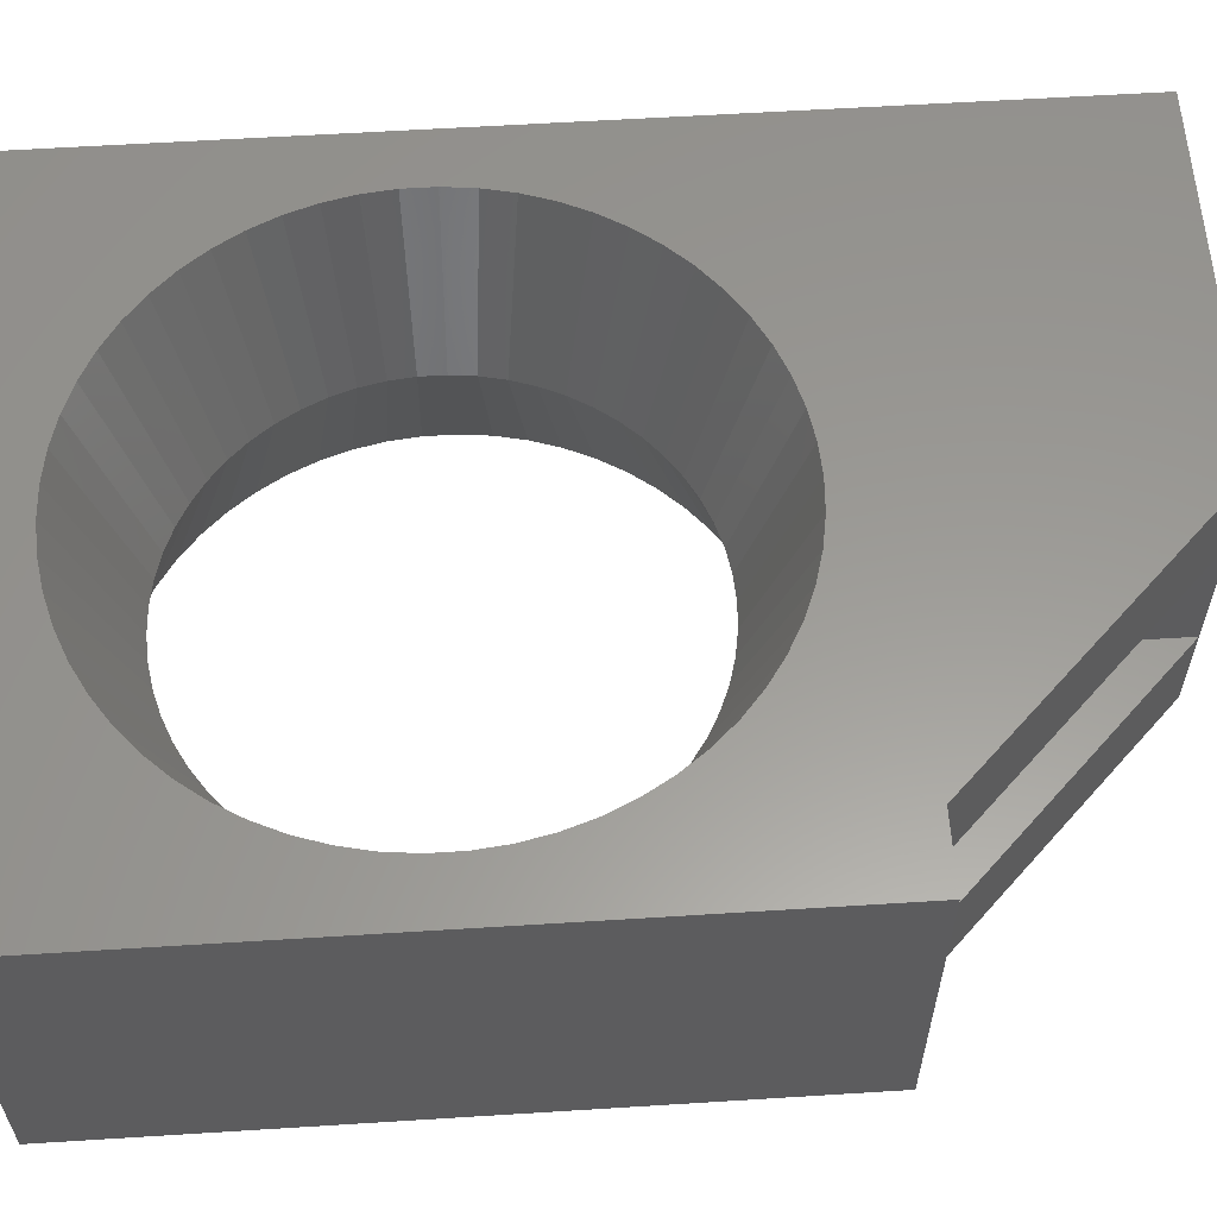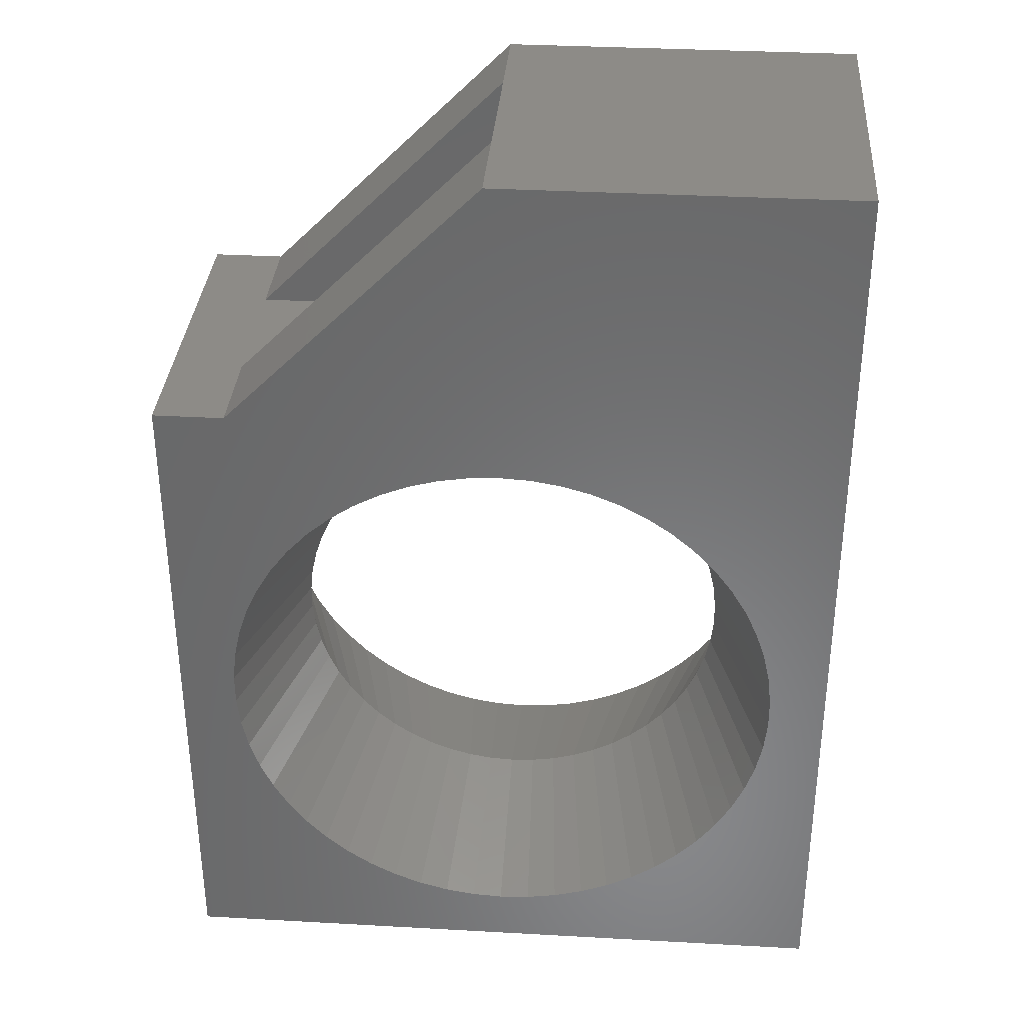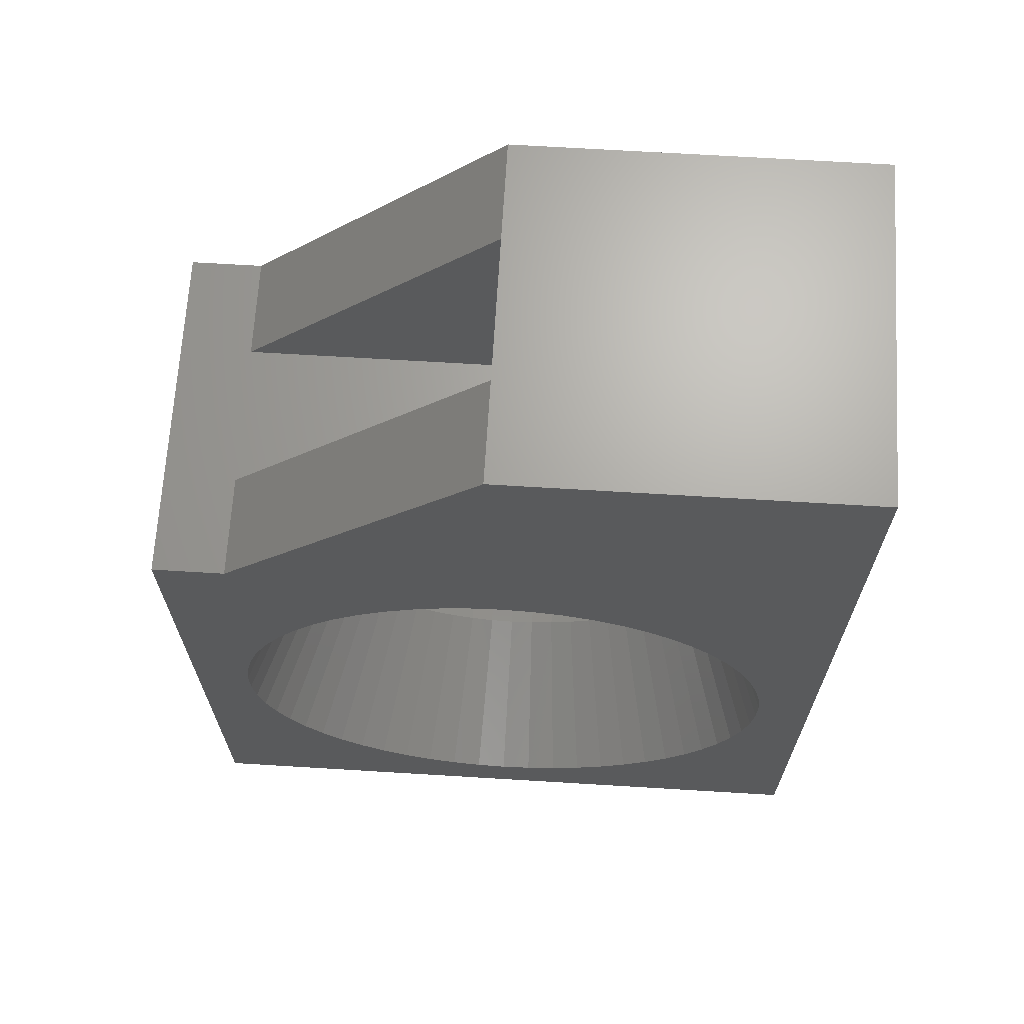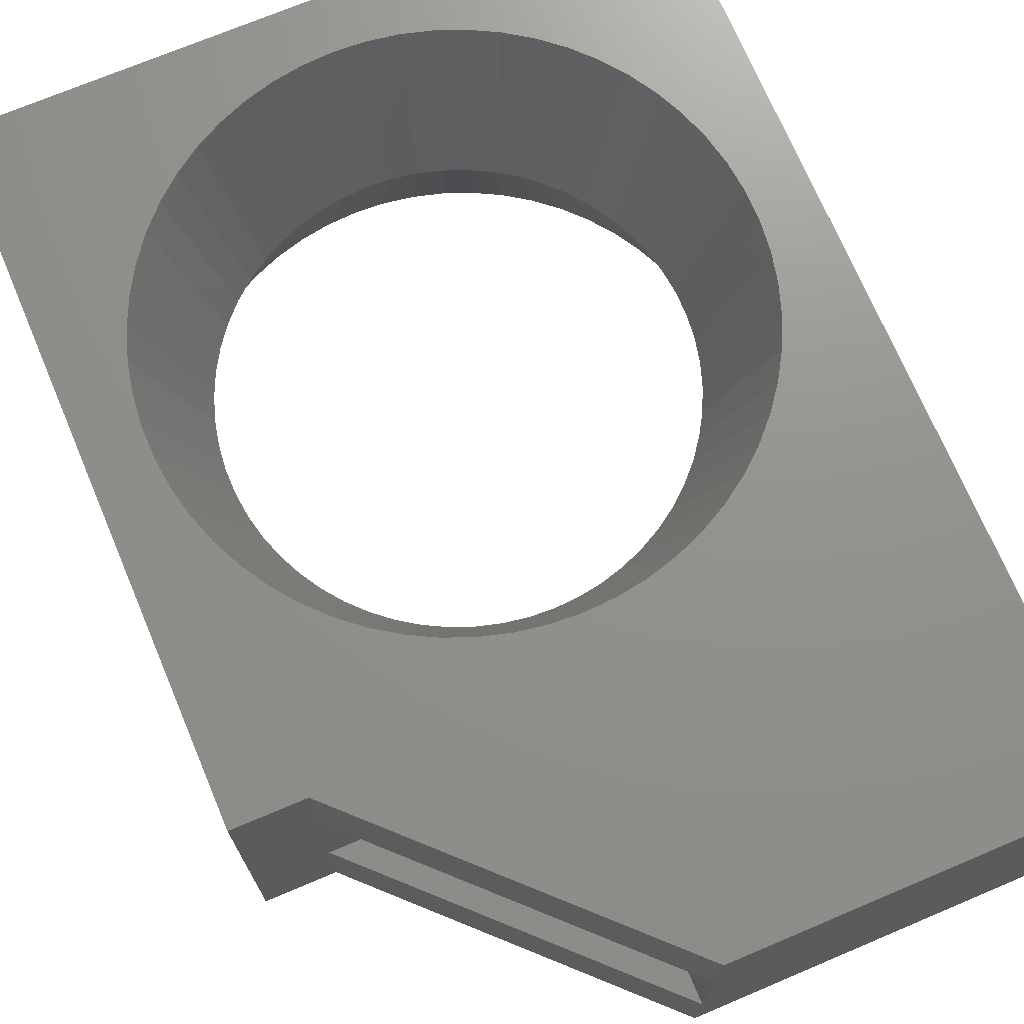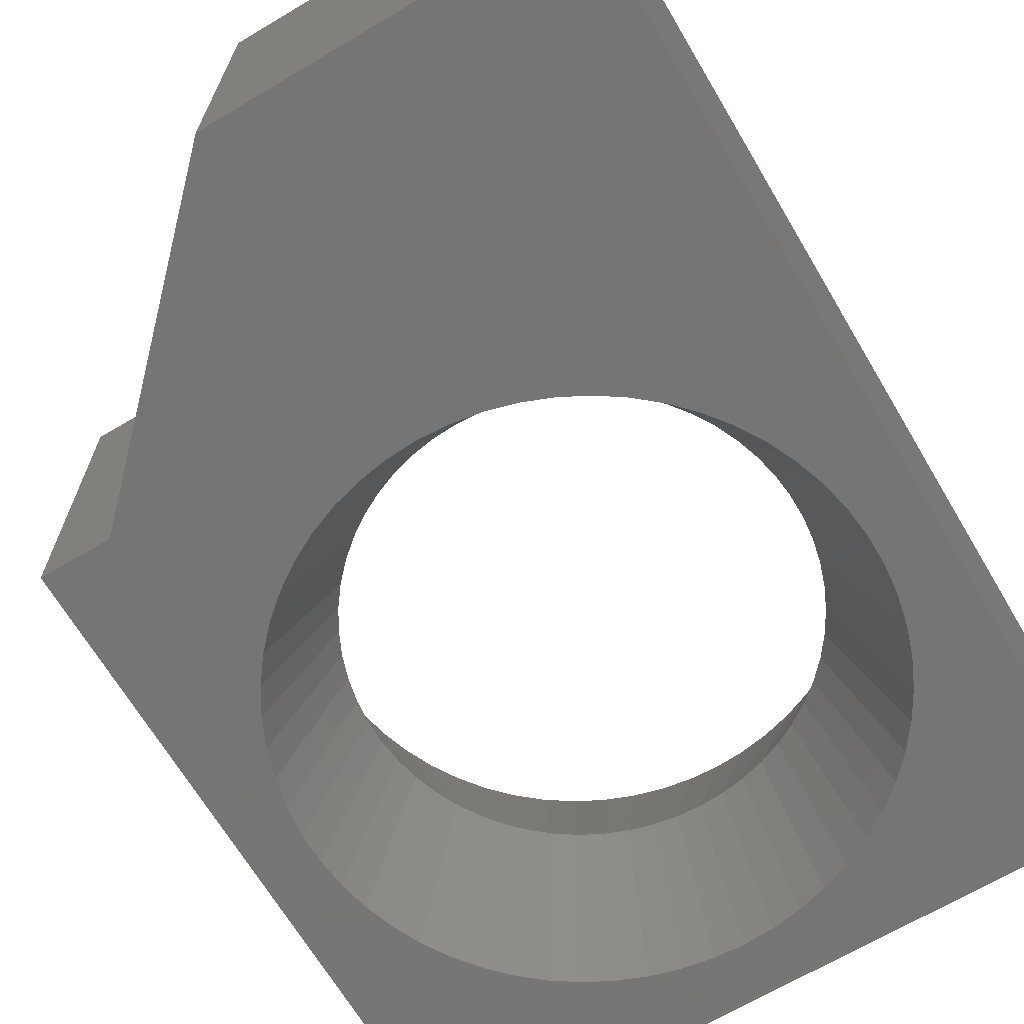
<metadata>
{"format":"stl","ext":"stl","renderer":"f3d","projection":"perspective","resolution":1024,"background":"white","views":[{"elev":59.4,"azim":-93.7,"up":"+Y"},{"elev":34.3,"azim":4.3,"up":"+Z"},{"elev":67.4,"azim":3.5,"up":"+Z"},{"elev":71.8,"azim":-22.9,"up":"+Y"},{"elev":-67.7,"azim":30.7,"up":"+Y"}]}
</metadata>
<code>
# stl→obj: 233 verts, 470 faces
v -1.3 3.8 -9.6
v -0.5 3.8 -8.8
v -1.3 3.8 -8.8
v -0.5 3.8 -9.6
v -0.5 1 -9.6
v -1.3 1 -8.8
v -0.5 1 -8.8
v -1.3 1 -9.6
v -2.9 3.8 -9.6
v -2.1 3.8 -8.8
v -2.9 3.8 -8.8
v -2.1 3.8 -9.6
v -2.1 1 -9.6
v -2.9 1 -8.8
v -2.1 1 -8.8
v -2.9 1 -9.6
v -4.5 3.8 -9.6
v -3.7 3.8 -8.8
v -4.5 3.8 -8.8
v -3.7 3.8 -9.6
v -3.7 1 -9.6
v -4.5 1 -8.8
v -3.7 1 -8.8
v -4.5 1 -9.6
v -6.1 3.8 -9.6
v -5.3 3.8 -8.8
v -6.1 3.8 -8.8
v -5.3 3.8 -9.6
v -5.3 1 -9.6
v -6.1 1 -8.8
v -5.3 1 -8.8
v -6.1 1 -9.6
v -7.7 3.8 -9.6
v -6.9 3.8 -8.8
v -7.7 3.8 -8.8
v -6.9 3.8 -9.6
v -6.9 1 -9.6
v -7.7 1 -8.8
v -6.9 1 -8.8
v -7.7 1 -9.6
v -9.6 4.8 0
v -8.6 3.4 0
v -8.6 4.8 0
v -8.6 1.4 0
v 0 4.8 0
v -9.6 0 0
v -8.6 0 0
v -5 1.4 0
v -5 3.4 0
v -7.849 0 -2.21
v -5.232 0 -0.8234
v -4.8 0 -0.8
v -5.66 0 -0.8935
v -6.077 0 -1.009
v -6.48 0 -1.17
v -6.862 0 -1.373
v -7.221 0 -1.616
v -7.551 0 -1.896
v -8.111 0 -2.555
v -8.334 0 -2.926
v -8.516 0 -3.319
v -8.654 0 -3.73
v -8.747 0 -4.153
v -8.794 0 -4.583
v -8.794 0 -5.017
v -9.6 0 -9.6
v -5.232 0 -8.777
v -4.8 0 -8.8
v -5.66 0 -8.706
v -6.077 0 -8.591
v -6.48 0 -8.43
v -6.862 0 -8.227
v -7.221 0 -7.984
v -7.551 0 -7.704
v -7.849 0 -7.39
v -8.111 0 -7.045
v -8.334 0 -6.674
v -8.516 0 -6.281
v -8.654 0 -5.87
v -8.747 0 -5.447
v -5 0 3.6
v 0 0 3.6
v -4.368 0 -0.8234
v -3.94 0 -0.8935
v -3.523 0 -1.009
v -3.12 0 -1.17
v -2.738 0 -1.373
v -2.379 0 -1.616
v -2.049 0 -1.896
v -1.751 0 -2.21
v -1.489 0 -2.555
v -1.266 0 -2.926
v -1.084 0 -3.319
v -0.9458 0 -3.73
v -0.8527 0 -4.153
v -0.8059 0 -4.583
v 0 0 -9.6
v -0.8059 0 -5.017
v -0.8527 0 -5.447
v -0.9458 0 -5.87
v -1.084 0 -6.281
v -1.266 0 -6.674
v -1.489 0 -7.045
v -1.751 0 -7.39
v -2.049 0 -7.704
v -2.379 0 -7.984
v -2.738 0 -8.227
v -3.12 0 -8.43
v -3.523 0 -8.591
v -3.94 0 -8.706
v -4.368 0 -8.777
v -4.8 4.8 -0.8
v -4.368 4.8 -0.8234
v -3.94 4.8 -0.8935
v -3.523 4.8 -1.009
v -3.12 4.8 -1.17
v -2.738 4.8 -1.373
v -2.379 4.8 -1.616
v -2.049 4.8 -1.896
v -1.751 4.8 -2.21
v -1.489 4.8 -2.555
v -1.266 4.8 -2.926
v -1.084 4.8 -3.319
v -0.9458 4.8 -3.73
v -0.8527 4.8 -4.153
v -0.8059 4.8 -4.583
v -0.8059 4.8 -5.017
v 0 4.8 -9.6
v -4.368 4.8 -8.777
v -4.8 4.8 -8.8
v -3.94 4.8 -8.706
v -3.523 4.8 -8.591
v -3.12 4.8 -8.43
v -2.738 4.8 -8.227
v -2.379 4.8 -7.984
v -2.049 4.8 -7.704
v -1.751 4.8 -7.39
v -1.489 4.8 -7.045
v -1.266 4.8 -6.674
v -1.084 4.8 -6.281
v -0.9458 4.8 -5.87
v -0.8527 4.8 -5.447
v -5.232 4.8 -0.8234
v -5.66 4.8 -0.8935
v -6.077 4.8 -1.009
v -6.48 4.8 -1.17
v -6.862 4.8 -1.373
v -7.221 4.8 -1.616
v -7.551 4.8 -1.896
v -7.849 4.8 -2.21
v -8.111 4.8 -2.555
v -8.334 4.8 -2.926
v -8.516 4.8 -3.319
v -8.654 4.8 -3.73
v -8.747 4.8 -4.153
v -8.794 4.8 -4.583
v -8.794 4.8 -5.017
v -9.6 4.8 -9.6
v -8.747 4.8 -5.447
v -8.654 4.8 -5.87
v -8.516 4.8 -6.281
v -8.334 4.8 -6.674
v -8.111 4.8 -7.045
v -7.849 4.8 -7.39
v -7.551 4.8 -7.704
v -7.221 4.8 -7.984
v -6.862 4.8 -8.227
v -6.48 4.8 -8.43
v -6.077 4.8 -8.591
v -5.66 4.8 -8.706
v -5.232 4.8 -8.777
v 0 4.8 3.6
v -5.488 2.4 -1.675
v -5.146 2.4 -1.619
v -5.822 2.4 -1.768
v -6.144 2.4 -1.896
v -6.45 2.4 -2.058
v -6.737 2.4 -2.252
v -7.001 2.4 -2.477
v -7.239 2.4 -2.728
v -7.449 2.4 -3.004
v -7.627 2.4 -3.301
v -7.773 2.4 -3.616
v -7.883 2.4 -3.944
v -7.958 2.4 -4.282
v -7.995 2.4 -4.627
v -7.995 2.4 -4.973
v -7.958 2.4 -5.318
v -7.883 2.4 -5.656
v -7.773 2.4 -5.984
v -7.627 2.4 -6.299
v -7.449 2.4 -6.596
v -7.239 2.4 -6.872
v -7.001 2.4 -7.123
v -6.737 2.4 -7.348
v -6.45 2.4 -7.542
v -6.144 2.4 -7.704
v -5.822 2.4 -7.832
v -5.488 2.4 -7.925
v -5.146 2.4 -7.981
v -4.8 2.4 -8
v -4.454 2.4 -7.981
v -4.112 2.4 -7.925
v -3.778 2.4 -7.832
v -3.456 2.4 -7.704
v -3.15 2.4 -7.542
v -2.863 2.4 -7.348
v -2.599 2.4 -7.123
v -2.361 2.4 -6.872
v -2.151 2.4 -6.596
v -1.973 2.4 -6.299
v -1.827 2.4 -5.984
v -1.717 2.4 -5.656
v -1.642 2.4 -5.318
v -1.605 2.4 -4.973
v -1.605 2.4 -4.627
v -1.642 2.4 -4.282
v -1.717 2.4 -3.944
v -1.827 2.4 -3.616
v -1.973 2.4 -3.301
v -2.151 2.4 -3.004
v -2.361 2.4 -2.728
v -2.599 2.4 -2.477
v -2.863 2.4 -2.252
v -3.15 2.4 -2.058
v -3.456 2.4 -1.896
v -3.778 2.4 -1.768
v -4.112 2.4 -1.675
v -4.454 2.4 -1.619
v -4.8 2.4 -1.6
v -5 4.8 3.6
v -5 3.4 3.6
v -5 1.4 3.6
f 1 2 3
f 2 1 4
f 5 6 7
f 6 5 8
f 6 2 7
f 2 6 3
f 6 1 3
f 1 6 8
f 5 2 4
f 2 5 7
f 9 10 11
f 10 9 12
f 13 14 15
f 14 13 16
f 14 10 15
f 10 14 11
f 14 9 11
f 9 14 16
f 13 10 12
f 10 13 15
f 17 18 19
f 18 17 20
f 21 22 23
f 22 21 24
f 22 18 23
f 18 22 19
f 22 17 19
f 17 22 24
f 21 18 20
f 18 21 23
f 25 26 27
f 26 25 28
f 29 30 31
f 30 29 32
f 30 26 31
f 26 30 27
f 30 25 27
f 25 30 32
f 29 26 28
f 26 29 31
f 33 34 35
f 34 33 36
f 37 38 39
f 38 37 40
f 38 34 39
f 34 38 35
f 38 33 35
f 33 38 40
f 37 34 36
f 34 37 39
f 41 42 43
f 42 41 44
f 41 43 45
f 46 44 41
f 44 46 47
f 42 48 49
f 48 42 44
f 50 47 46
f 47 51 52
f 47 53 51
f 47 54 53
f 47 55 54
f 47 56 55
f 47 57 56
f 47 58 57
f 47 50 58
f 46 59 50
f 46 60 59
f 46 61 60
f 46 62 61
f 46 63 62
f 46 64 63
f 46 65 64
f 66 65 46
f 67 66 68
f 69 66 67
f 70 66 69
f 71 66 70
f 72 66 71
f 73 66 72
f 74 66 73
f 75 66 74
f 76 66 75
f 77 66 76
f 78 66 77
f 79 66 78
f 80 66 79
f 65 66 80
f 81 82 81
f 52 81 47
f 83 81 52
f 84 81 83
f 85 81 84
f 81 85 82
f 86 82 85
f 87 82 86
f 88 82 87
f 89 82 88
f 90 82 89
f 91 82 90
f 92 82 91
f 93 82 92
f 94 82 93
f 95 82 94
f 96 82 95
f 97 96 98
f 97 68 66
f 96 97 82
f 99 97 98
f 100 97 99
f 101 97 100
f 102 97 101
f 103 97 102
f 104 97 103
f 105 97 104
f 106 97 105
f 107 97 106
f 108 97 107
f 109 97 108
f 110 97 109
f 111 97 110
f 68 97 111
f 45 112 41
f 45 113 112
f 45 114 113
f 45 115 114
f 45 116 115
f 45 117 116
f 45 118 117
f 45 119 118
f 45 120 119
f 45 121 120
f 45 122 121
f 45 123 122
f 45 124 123
f 45 125 124
f 45 126 125
f 45 127 126
f 128 127 45
f 129 128 130
f 131 128 129
f 132 128 131
f 133 128 132
f 134 128 133
f 135 128 134
f 136 128 135
f 137 128 136
f 138 128 137
f 139 128 138
f 140 128 139
f 141 128 140
f 142 128 141
f 127 128 142
f 143 41 112
f 144 41 143
f 145 41 144
f 146 41 145
f 147 41 146
f 148 41 147
f 149 41 148
f 150 41 149
f 151 41 150
f 152 41 151
f 153 41 152
f 154 41 153
f 155 41 154
f 156 41 155
f 157 41 156
f 158 157 159
f 158 130 128
f 157 158 41
f 160 158 159
f 161 158 160
f 162 158 161
f 163 158 162
f 164 158 163
f 165 158 164
f 166 158 165
f 167 158 166
f 168 158 167
f 169 158 168
f 170 158 169
f 171 158 170
f 130 158 171
f 172 82 45
f 97 45 82
f 45 97 128
f 173 174 51
f 53 173 51
f 175 173 53
f 54 175 53
f 176 175 54
f 55 176 54
f 177 176 55
f 56 177 55
f 178 177 56
f 57 178 56
f 179 178 57
f 58 179 57
f 180 179 58
f 50 180 58
f 181 180 50
f 59 181 50
f 182 181 59
f 60 182 59
f 183 182 60
f 61 183 60
f 184 183 61
f 62 184 61
f 185 184 62
f 63 185 62
f 186 185 63
f 64 186 63
f 64 187 186
f 187 64 65
f 65 188 187
f 80 188 65
f 80 189 188
f 79 189 80
f 79 190 189
f 78 190 79
f 78 191 190
f 77 191 78
f 77 192 191
f 77 76 192
f 76 193 192
f 76 75 193
f 75 194 193
f 75 74 194
f 74 195 194
f 74 73 195
f 73 196 195
f 73 72 196
f 72 197 196
f 72 71 197
f 71 198 197
f 71 70 198
f 70 199 198
f 70 69 199
f 69 200 199
f 69 67 200
f 67 201 200
f 67 68 201
f 201 68 202
f 68 111 202
f 202 111 203
f 111 110 203
f 203 110 204
f 110 109 204
f 204 109 205
f 109 108 205
f 205 108 206
f 108 107 206
f 206 107 207
f 107 106 207
f 207 106 208
f 106 105 208
f 208 105 209
f 105 104 209
f 209 104 210
f 104 103 210
f 210 103 211
f 103 102 211
f 211 102 212
f 102 101 212
f 212 101 213
f 101 100 213
f 213 100 214
f 100 99 214
f 214 99 215
f 99 98 215
f 98 216 215
f 216 98 96
f 216 96 217
f 217 96 95
f 217 95 218
f 218 95 94
f 218 94 219
f 219 94 93
f 219 93 220
f 220 93 92
f 221 220 92
f 221 92 91
f 222 221 91
f 222 91 90
f 223 222 90
f 223 90 89
f 224 223 89
f 224 89 88
f 225 224 88
f 225 88 87
f 226 225 87
f 226 87 86
f 227 226 86
f 227 86 85
f 228 227 85
f 228 85 84
f 229 228 84
f 229 84 83
f 230 229 83
f 230 83 52
f 174 230 52
f 51 174 52
f 200 171 199
f 171 170 199
f 199 170 198
f 170 169 198
f 198 169 197
f 169 168 197
f 197 168 196
f 168 167 196
f 196 167 195
f 167 166 195
f 195 166 194
f 166 165 194
f 194 165 193
f 165 164 193
f 193 164 192
f 164 163 192
f 192 163 191
f 163 162 191
f 191 162 190
f 162 161 190
f 190 161 189
f 161 160 189
f 189 160 188
f 160 159 188
f 188 159 187
f 159 157 187
f 186 157 156
f 157 186 187
f 186 156 185
f 185 156 155
f 185 155 184
f 184 155 154
f 184 154 183
f 183 154 153
f 183 153 182
f 182 153 152
f 181 182 152
f 181 152 151
f 180 181 151
f 180 151 150
f 179 180 150
f 179 150 149
f 178 179 149
f 178 149 148
f 177 178 148
f 177 148 147
f 176 177 147
f 176 147 146
f 175 176 146
f 175 146 145
f 173 175 145
f 173 145 144
f 174 173 144
f 174 144 143
f 230 174 143
f 230 143 112
f 229 230 112
f 113 229 112
f 228 229 113
f 114 228 113
f 227 228 114
f 115 227 114
f 226 227 115
f 116 226 115
f 225 226 116
f 117 225 116
f 224 225 117
f 118 224 117
f 223 224 118
f 119 223 118
f 222 223 119
f 120 222 119
f 221 222 120
f 121 221 120
f 220 221 121
f 122 220 121
f 219 220 122
f 123 219 122
f 218 219 123
f 124 218 123
f 217 218 124
f 125 217 124
f 216 217 125
f 126 216 125
f 215 126 127
f 126 215 216
f 127 214 215
f 142 214 127
f 142 213 214
f 141 213 142
f 141 212 213
f 140 212 141
f 140 211 212
f 139 211 140
f 139 210 211
f 139 138 210
f 138 209 210
f 138 137 209
f 137 208 209
f 137 136 208
f 136 207 208
f 136 135 207
f 135 206 207
f 135 134 206
f 134 205 206
f 134 133 205
f 133 204 205
f 133 132 204
f 132 203 204
f 132 131 203
f 131 202 203
f 131 129 202
f 129 201 202
f 129 130 201
f 201 130 200
f 130 171 200
f 97 5 128
f 97 8 5
f 8 13 1
f 97 13 8
f 97 16 13
f 16 21 9
f 97 21 16
f 97 24 21
f 24 29 17
f 97 29 24
f 66 29 97
f 32 37 25
f 29 66 32
f 32 66 37
f 40 66 33
f 37 66 40
f 4 128 5
f 1 128 4
f 12 1 13
f 12 128 1
f 9 128 12
f 20 9 21
f 20 128 9
f 17 128 20
f 28 17 29
f 28 128 17
f 158 28 25
f 36 25 37
f 158 25 36
f 158 36 33
f 28 158 128
f 158 33 66
f 66 41 158
f 41 66 46
f 172 231 231
f 45 231 172
f 231 45 43
f 231 82 172
f 82 231 81
f 49 48 232
f 232 231 231
f 233 232 48
f 233 231 232
f 81 233 81
f 233 81 231
f 44 233 48
f 47 233 44
f 233 47 81
f 49 232 42
f 42 231 43
f 231 42 232

</code>
